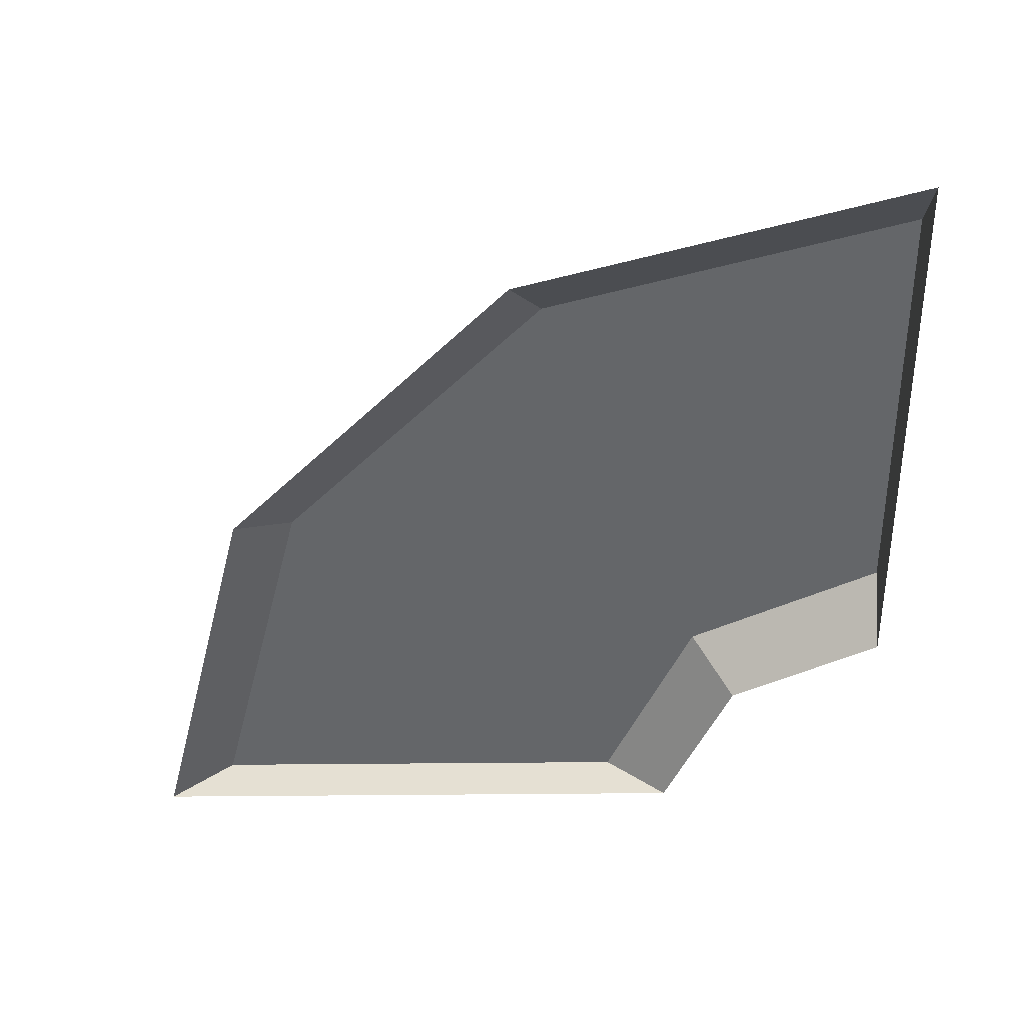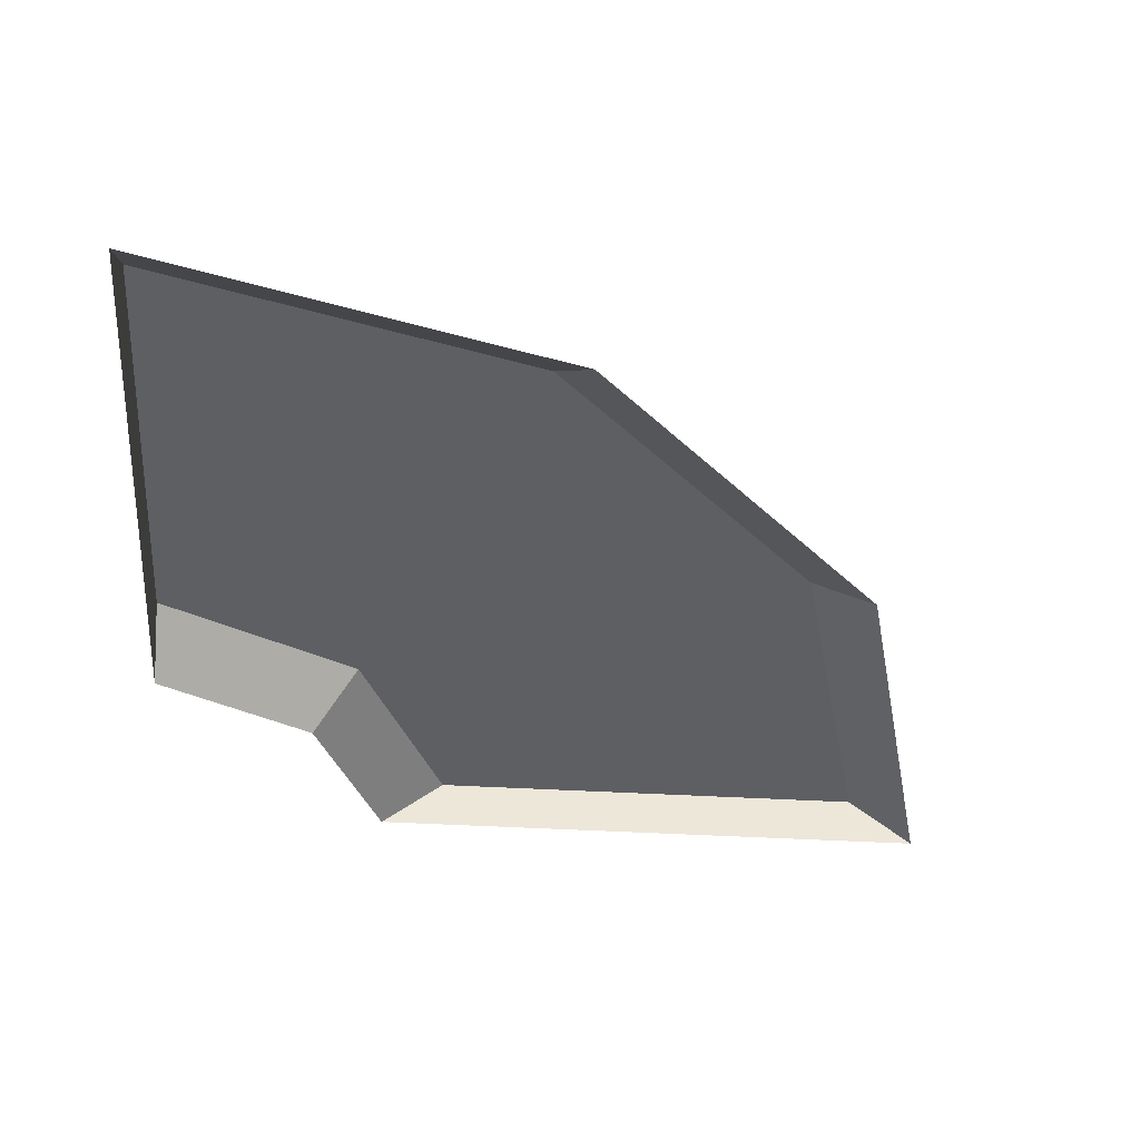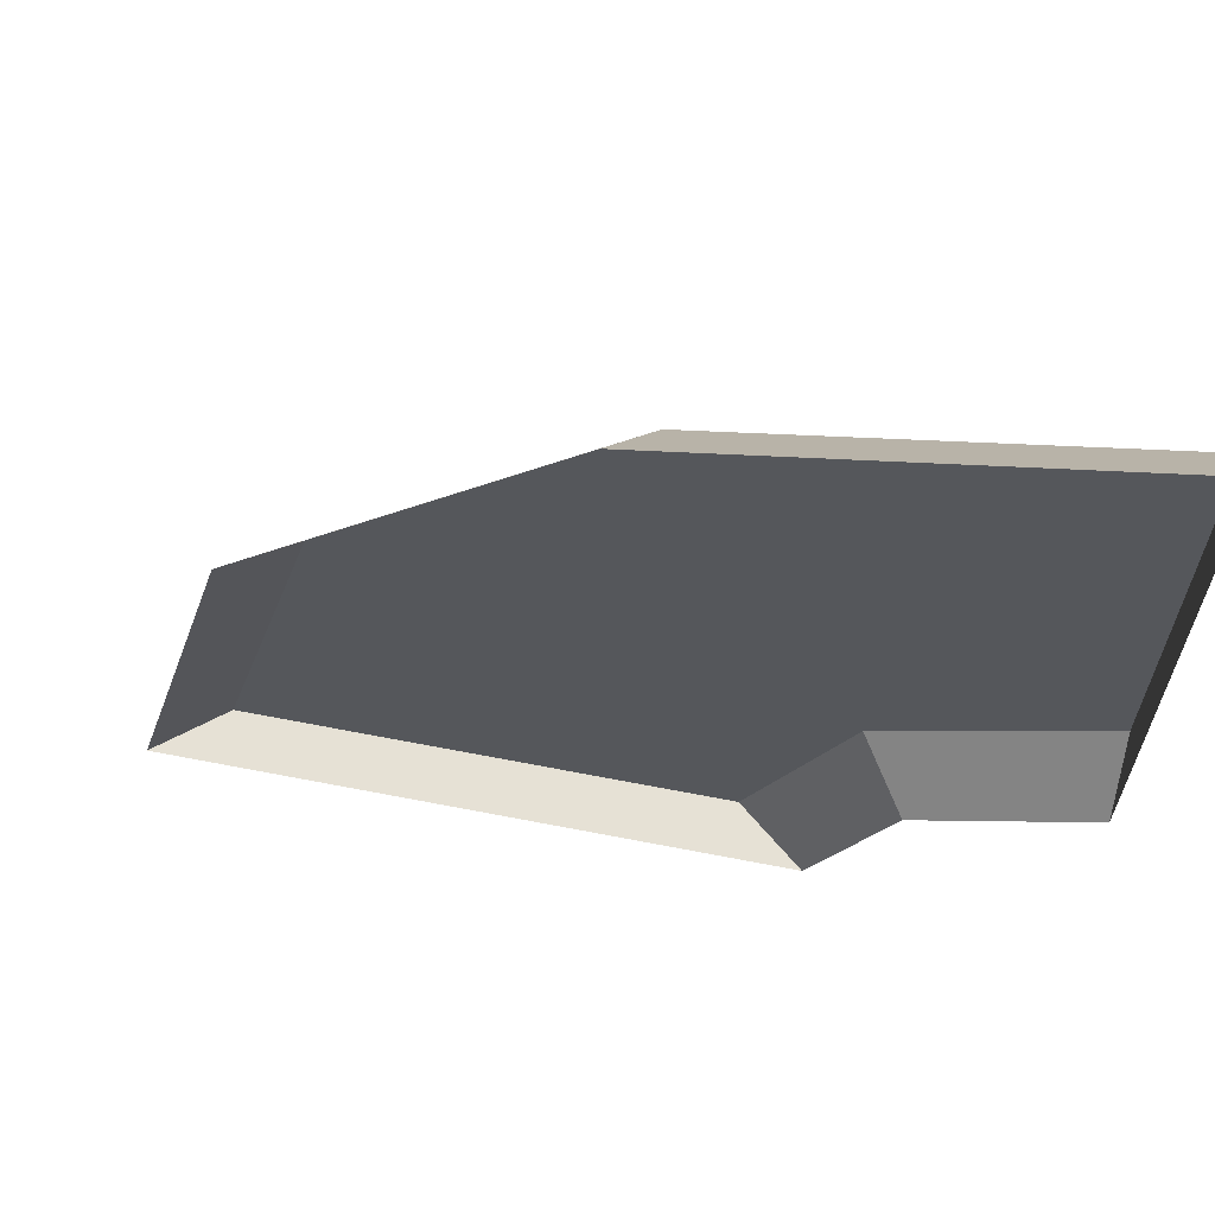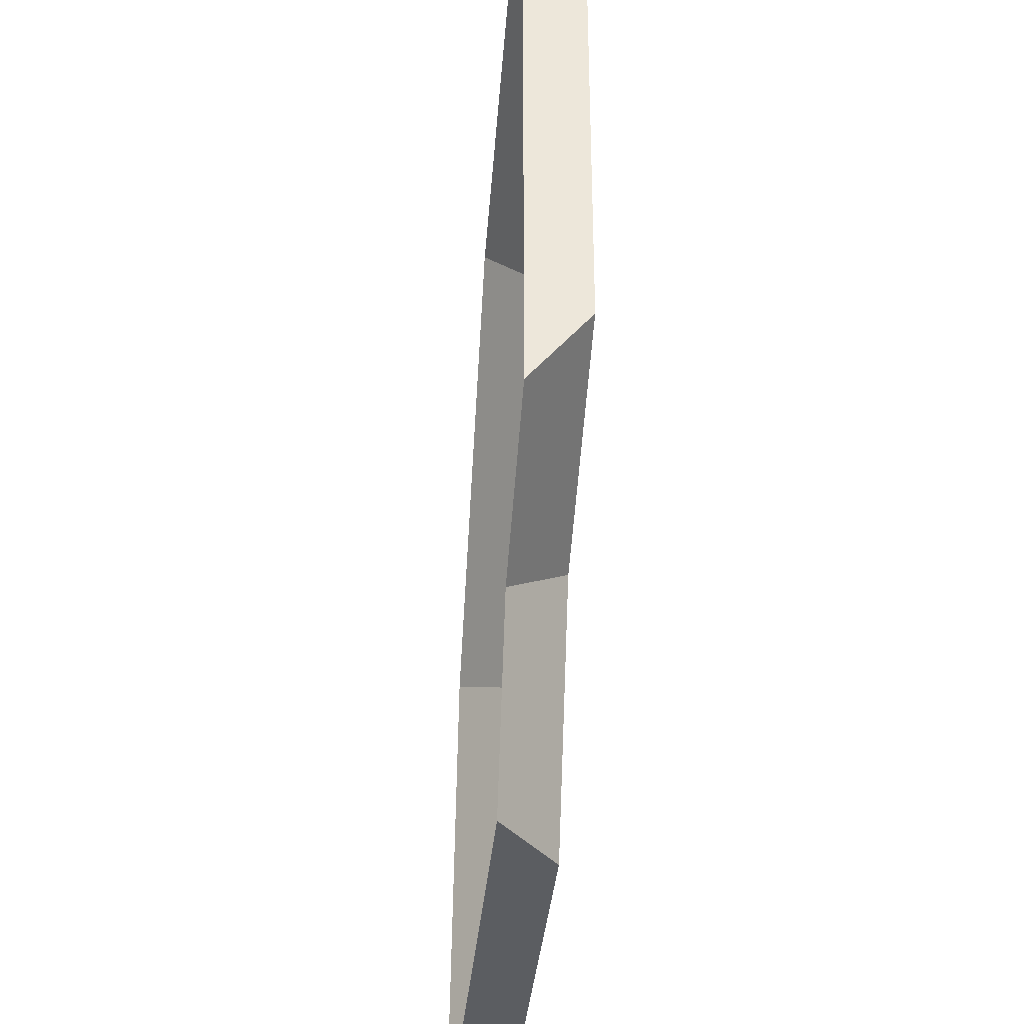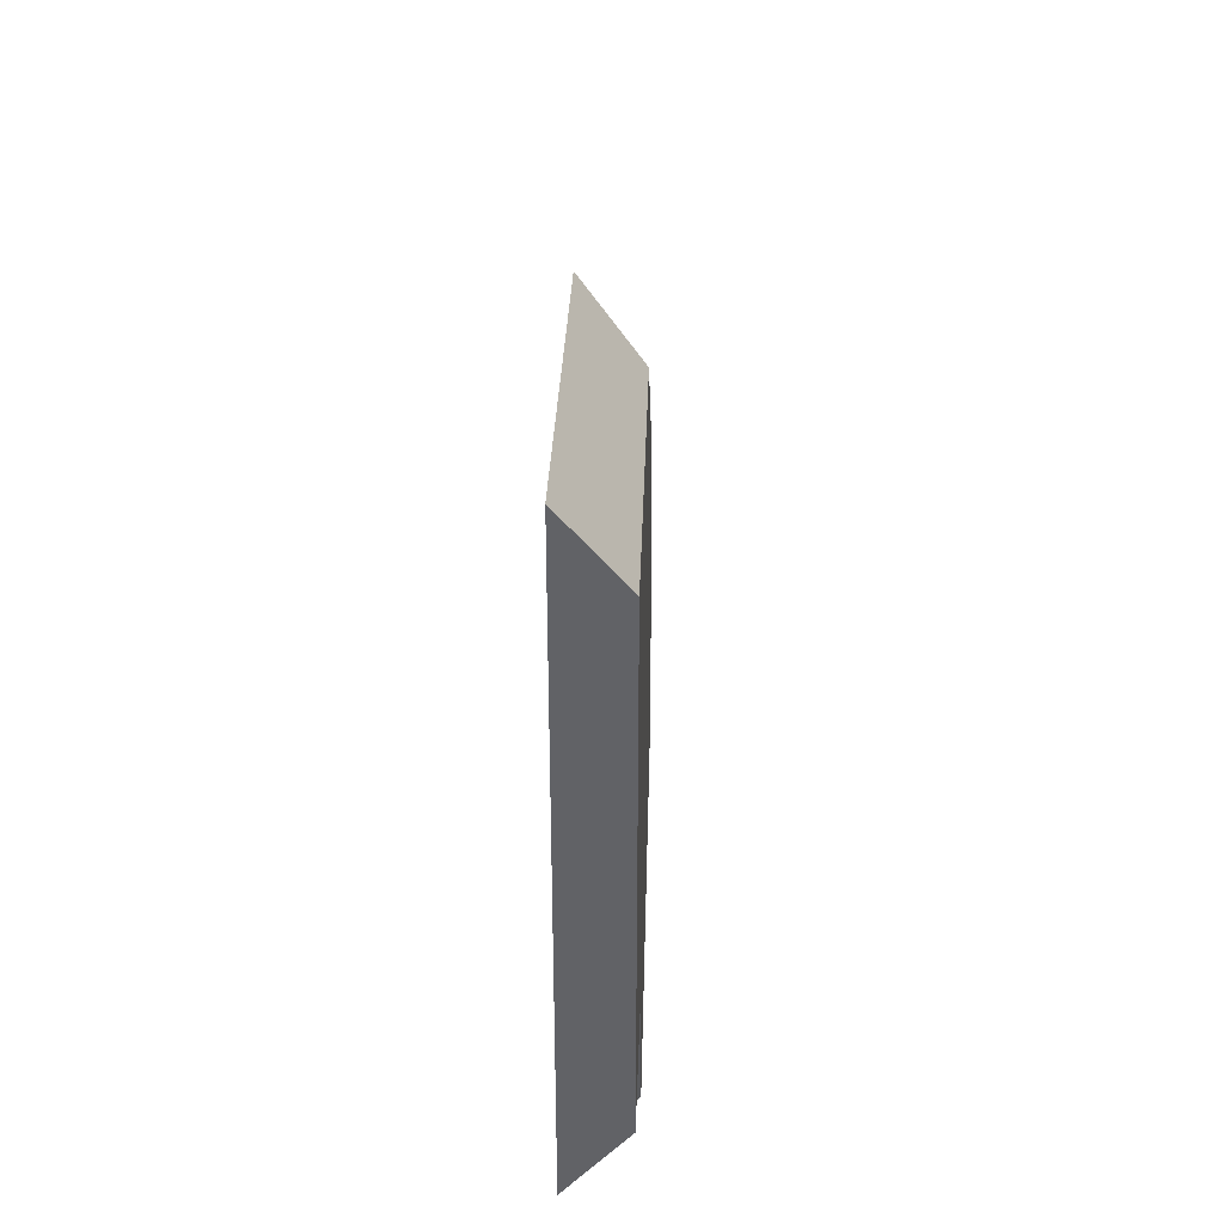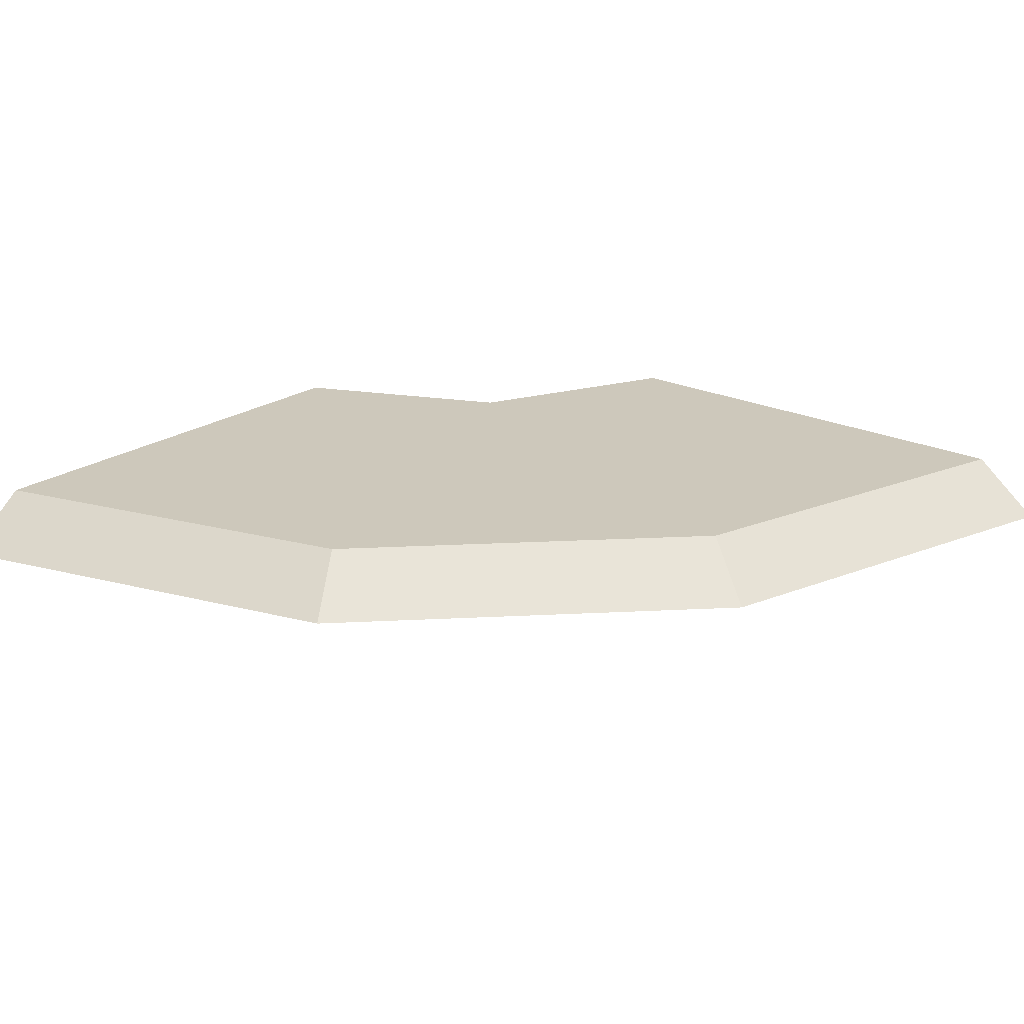
<metadata>
{"format":"obj","ext":"obj","renderer":"f3d","projection":"perspective","resolution":1024,"background":"white","views":[{"elev":-51.7,"azim":0.6,"up":"+Y"},{"elev":-40.4,"azim":-94.2,"up":"+Y"},{"elev":64.8,"azim":11.1,"up":"+Z"},{"elev":-35.7,"azim":85.1,"up":"+Z"},{"elev":39.1,"azim":91.5,"up":"+Z"},{"elev":21.8,"azim":-50.2,"up":"+Y"}]}
</metadata>
<code>
o crops_dirtRowCorner
v -0.217 0.05 -0.5
v -0.1746 0 -0.1105
v -0.1209 0.05 -0.1415
v -0.279 0 -0.5
v 0.279 0 -0.5
v 0.3067 0.05 -0.3067
v 0.3491 0 -0.3491
v 0.217 0.05 -0.5
v 0.5 0.05 0.217
v 0.1105 -0 0.1746
v 0.5 -0 0.279
v 0.1415 0.05 0.1209
v 0.5 0 -0.279
v 0.5 0.05 -0.217
f 1 2 3
f 2 1 4
f 5 6 7
f 6 5 8
f 9 10 11
f 10 9 12
f 3 10 12
f 10 3 2
f 13 6 14
f 6 13 7
f 14 12 9
f 12 14 6
f 12 6 8
f 12 8 1
f 12 1 3
f 1 5 4
f 5 1 8
f 14 11 13
f 11 14 9

</code>
